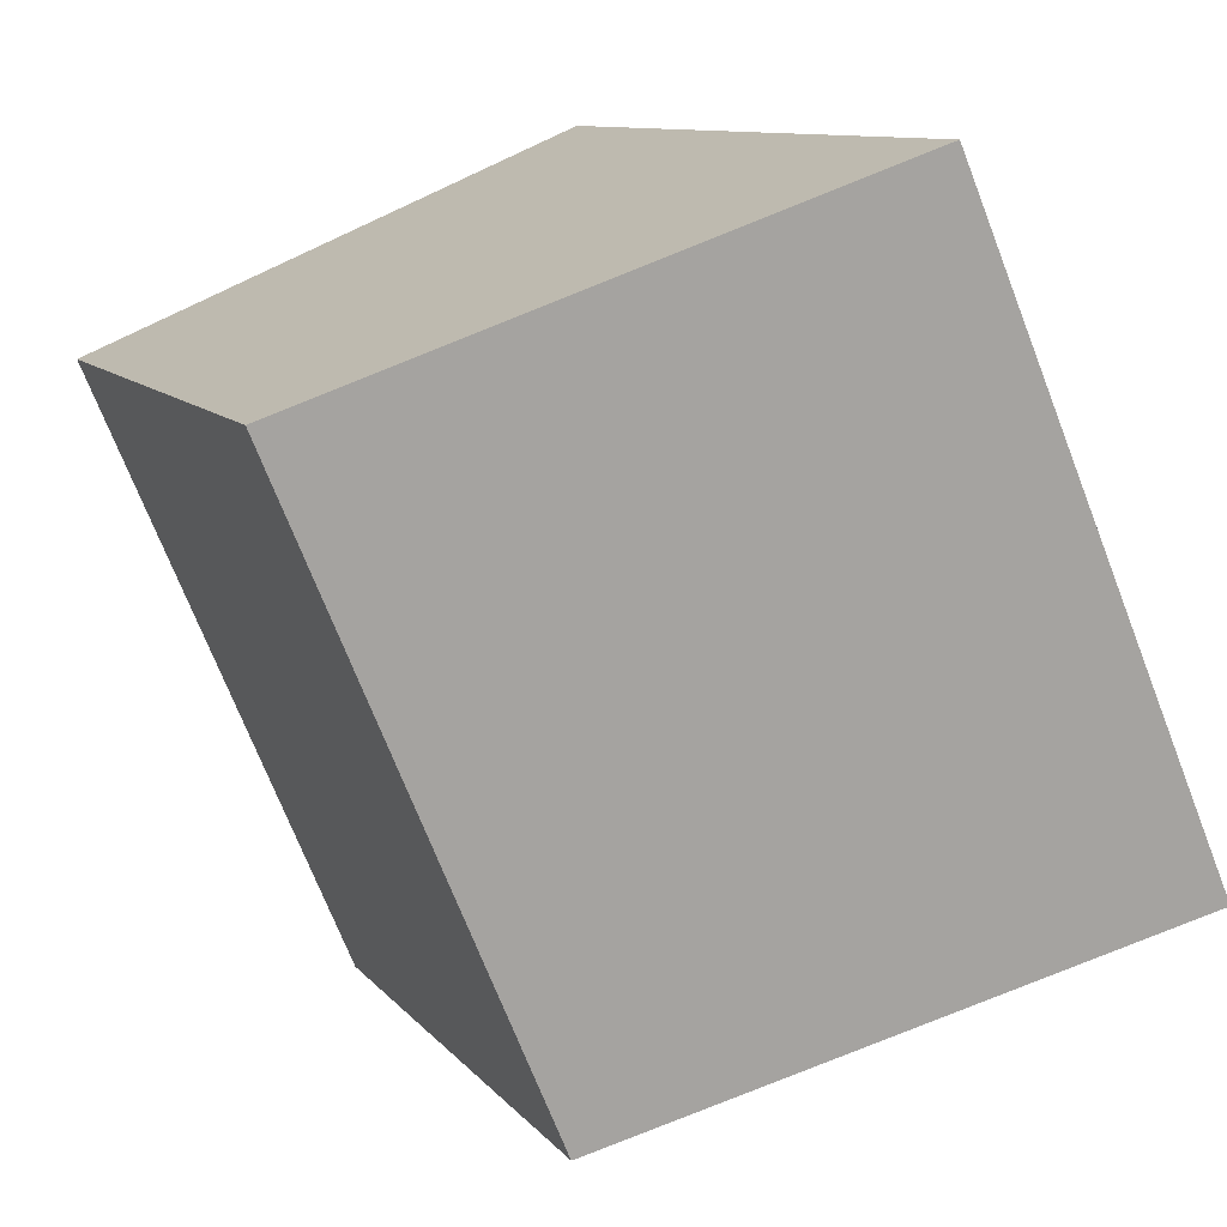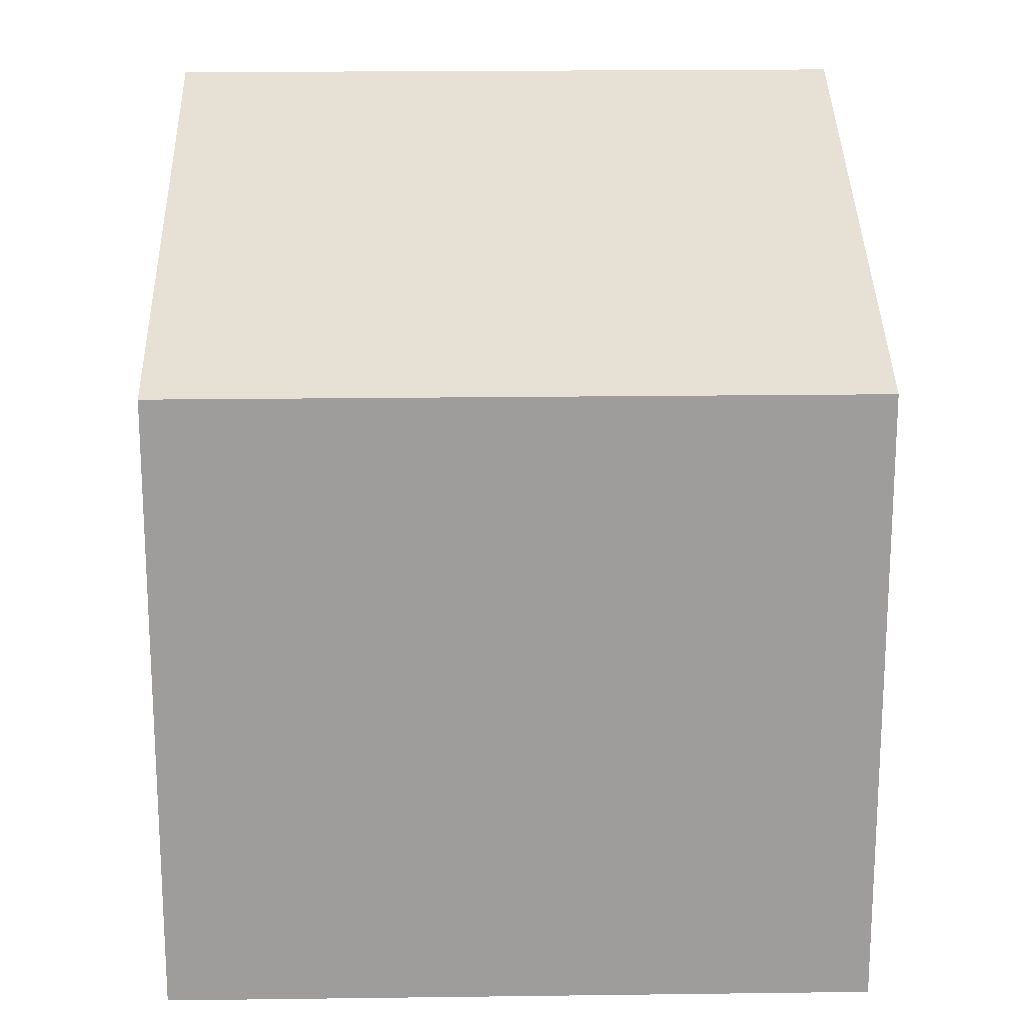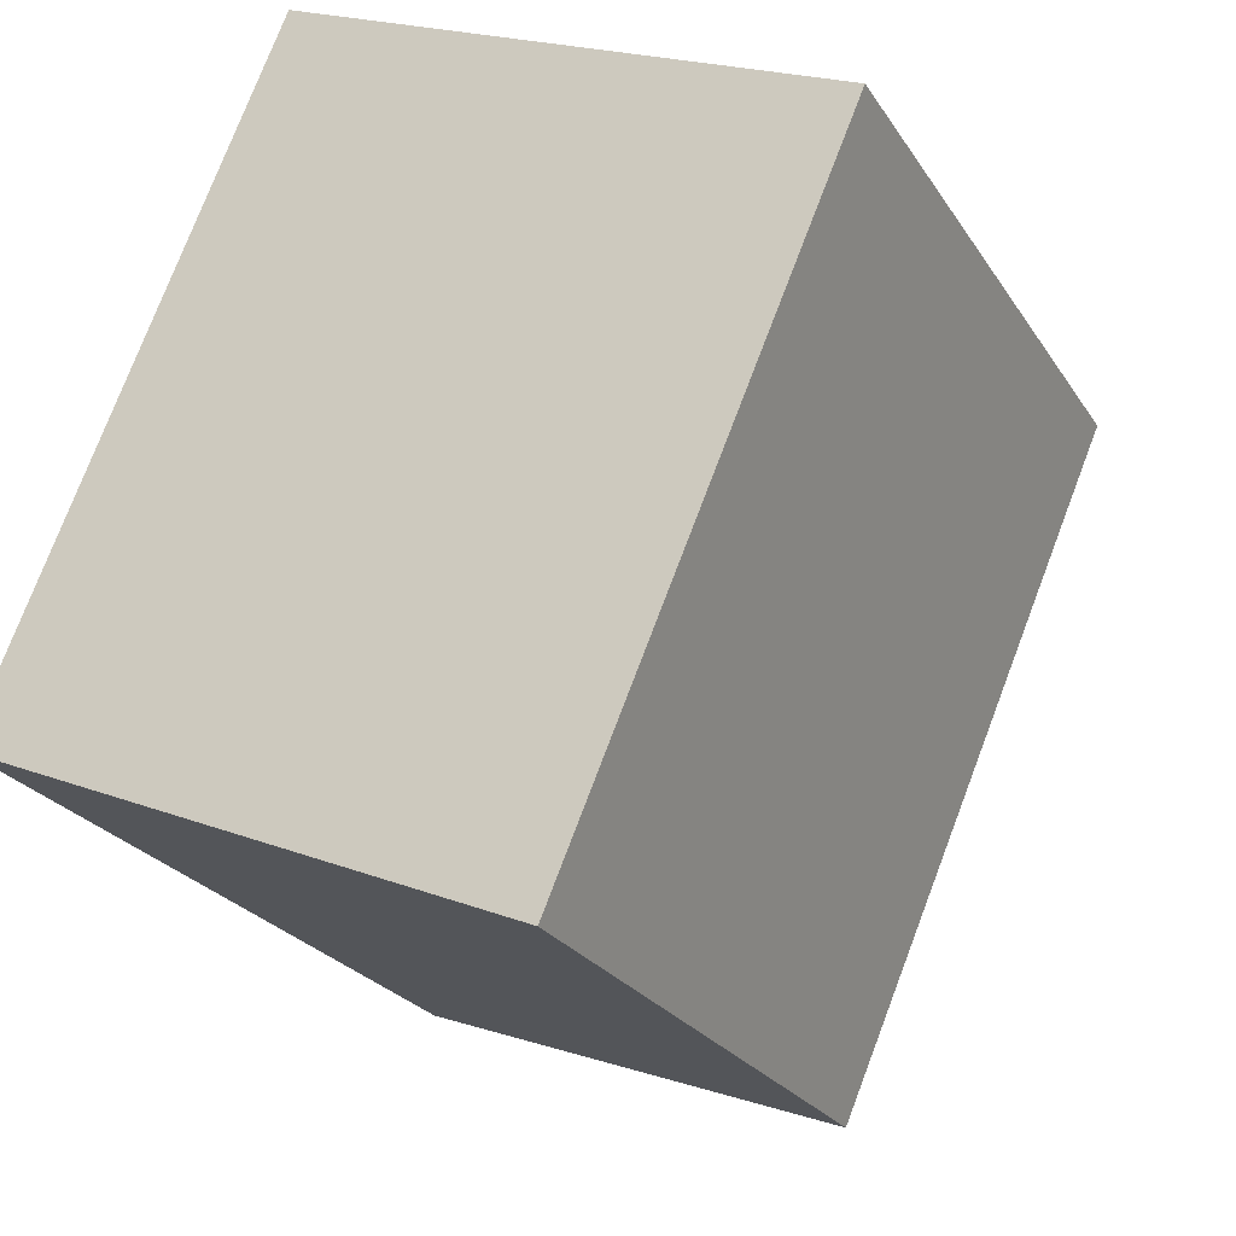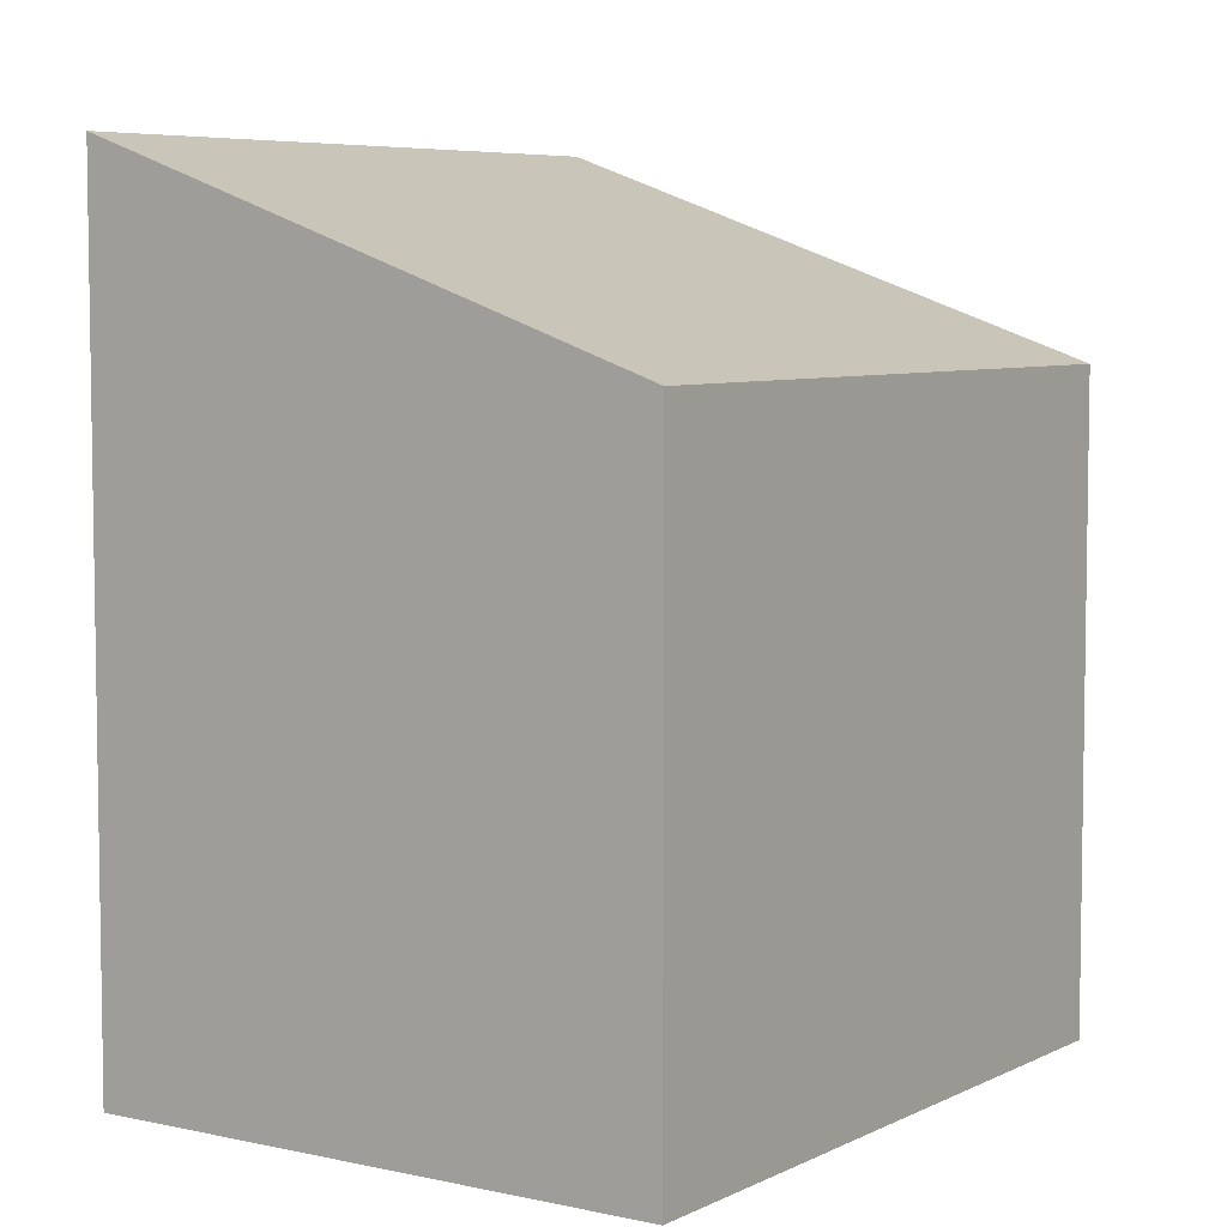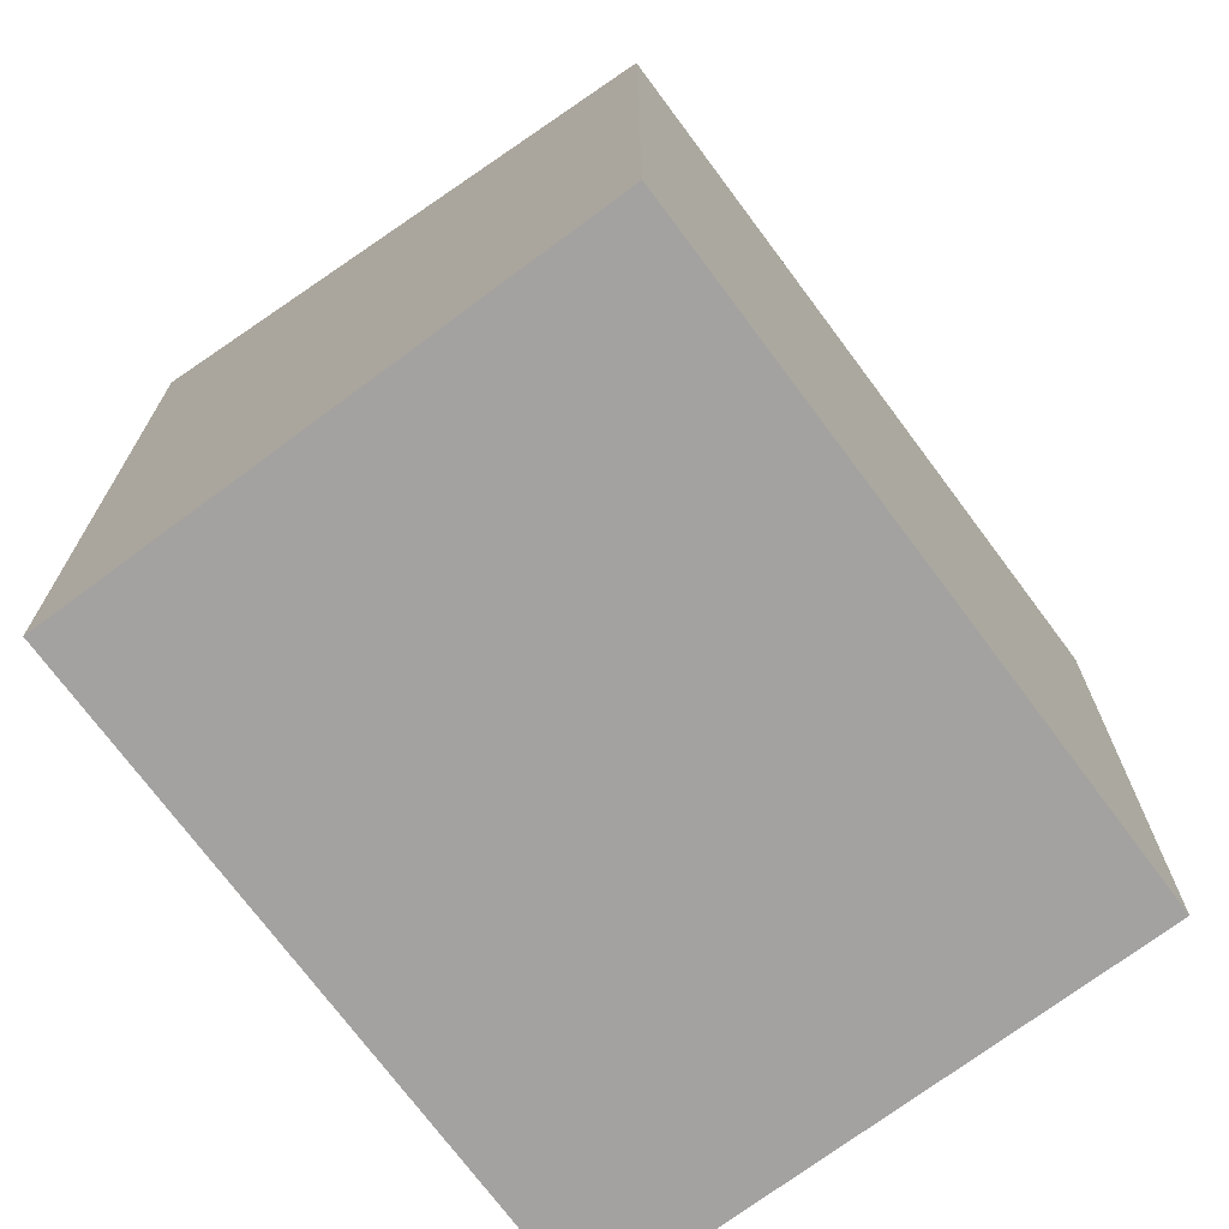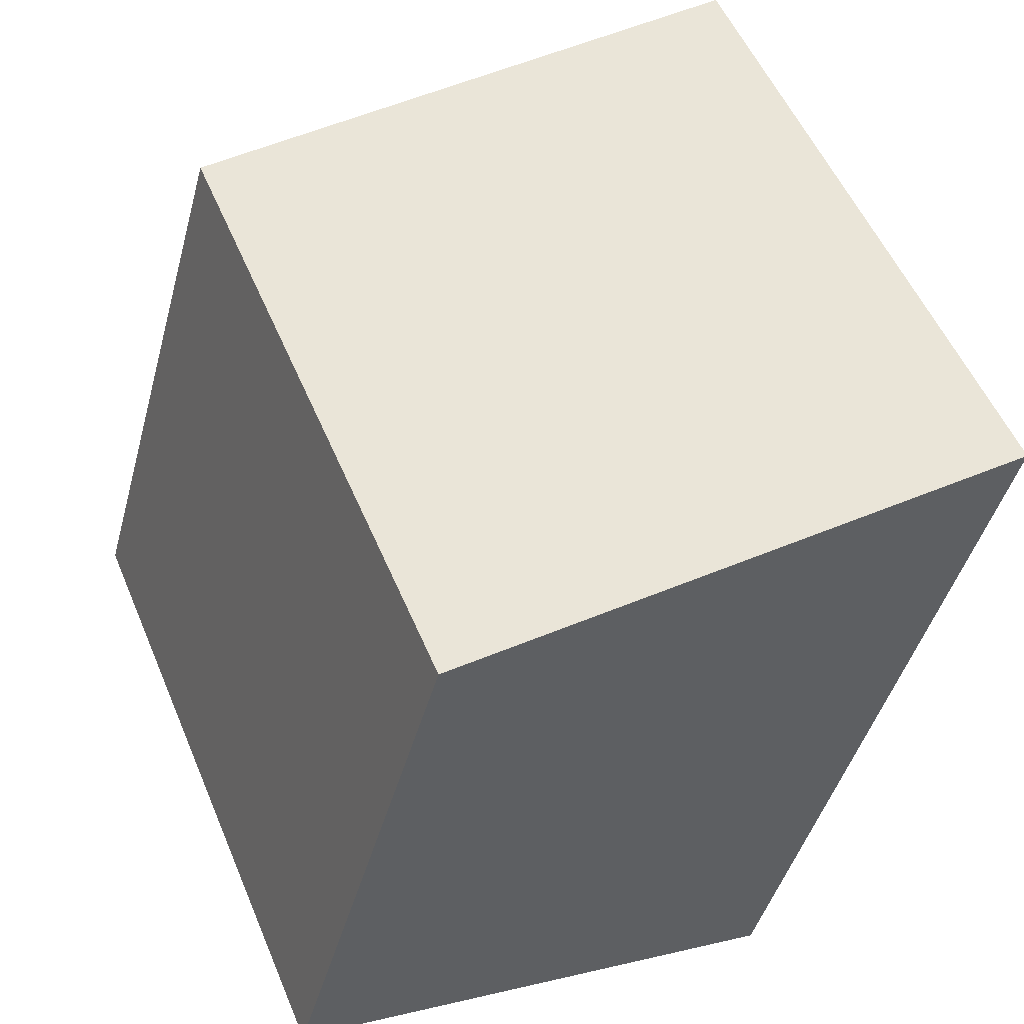
<metadata>
{"format":"obj","ext":"obj","renderer":"f3d","projection":"perspective","resolution":1024,"background":"white","views":[{"elev":9.9,"azim":158.1,"up":"+Z"},{"elev":19.7,"azim":111.6,"up":"+Y"},{"elev":-24.0,"azim":24.6,"up":"+Z"},{"elev":6.1,"azim":57.4,"up":"+Y"},{"elev":-72.7,"azim":59.6,"up":"+Y"},{"elev":-43.8,"azim":165.3,"up":"+Z"}]}
</metadata>
<code>
v  6.705 8.02 -2.845
v  3.719 10.47 8.16
v  10.21 8.02 5.407
v  3.502 10.55 8.252
v  0 10.55 6.462e-16
v  10.21 -3.311e-16 5.407
v  6.705 1.742e-16 -2.845
v  0 0 0
v  3.502 -5.053e-16 8.252
v  3.719 -4.997e-16 8.16
g defaultobject
f 1 2 3
f 2 1 4
f 4 1 5
f 6 1 3
f 1 6 7
f 1 8 5
f 8 1 7
f 8 4 5
f 4 8 9
f 9 2 4
f 2 9 3
f 3 9 6
f 6 9 10
f 10 7 6
f 7 10 8
f 8 10 9

</code>
